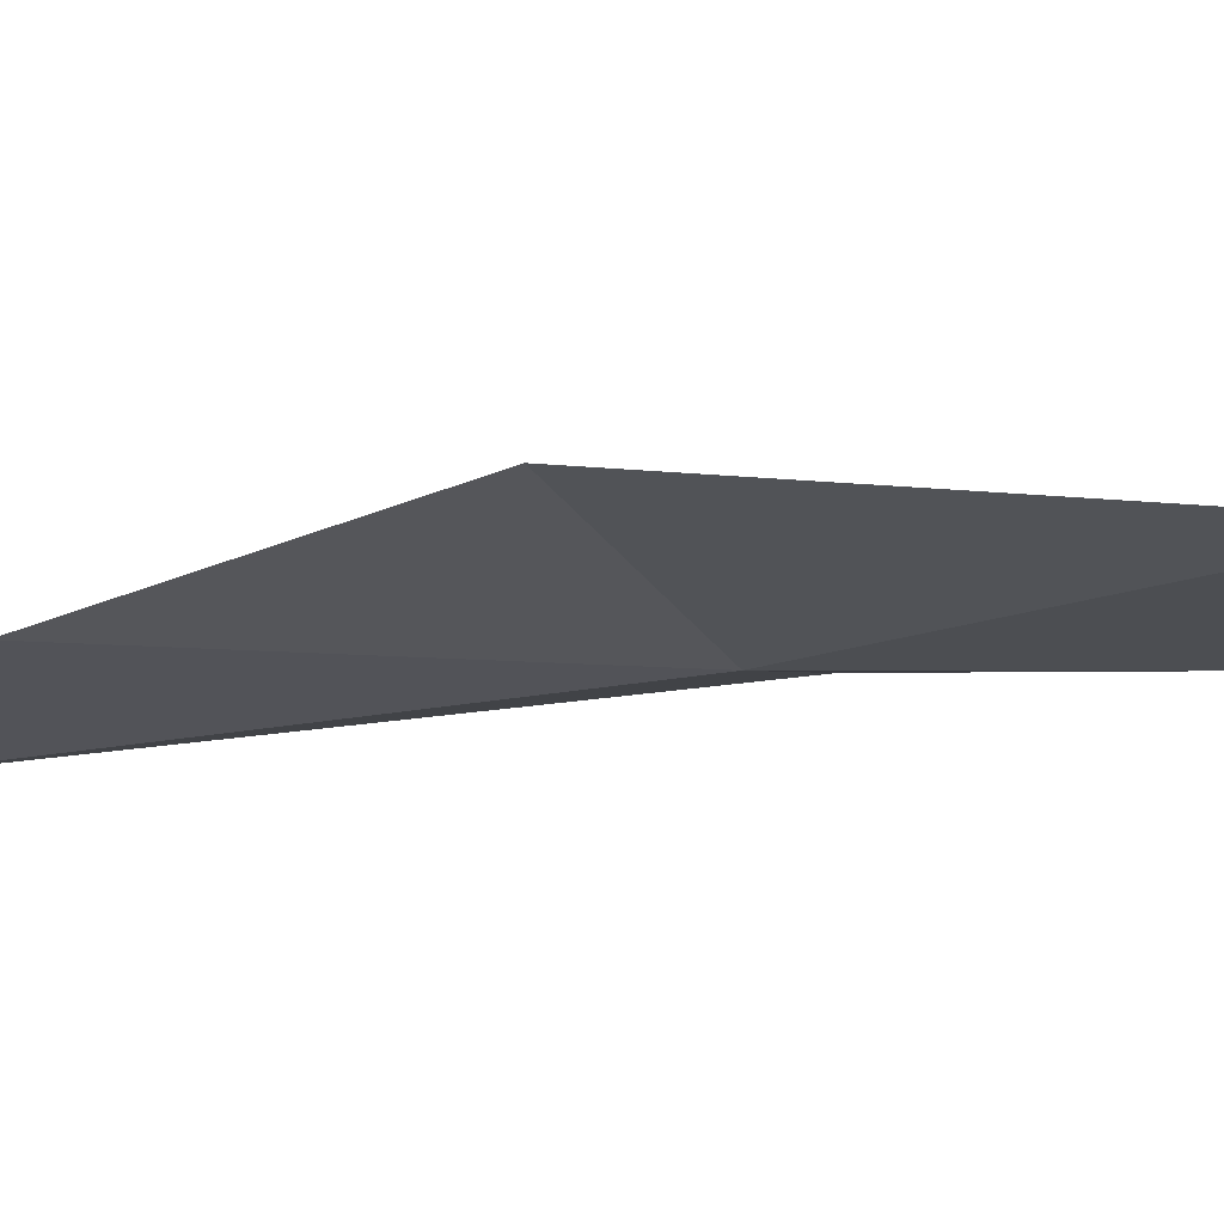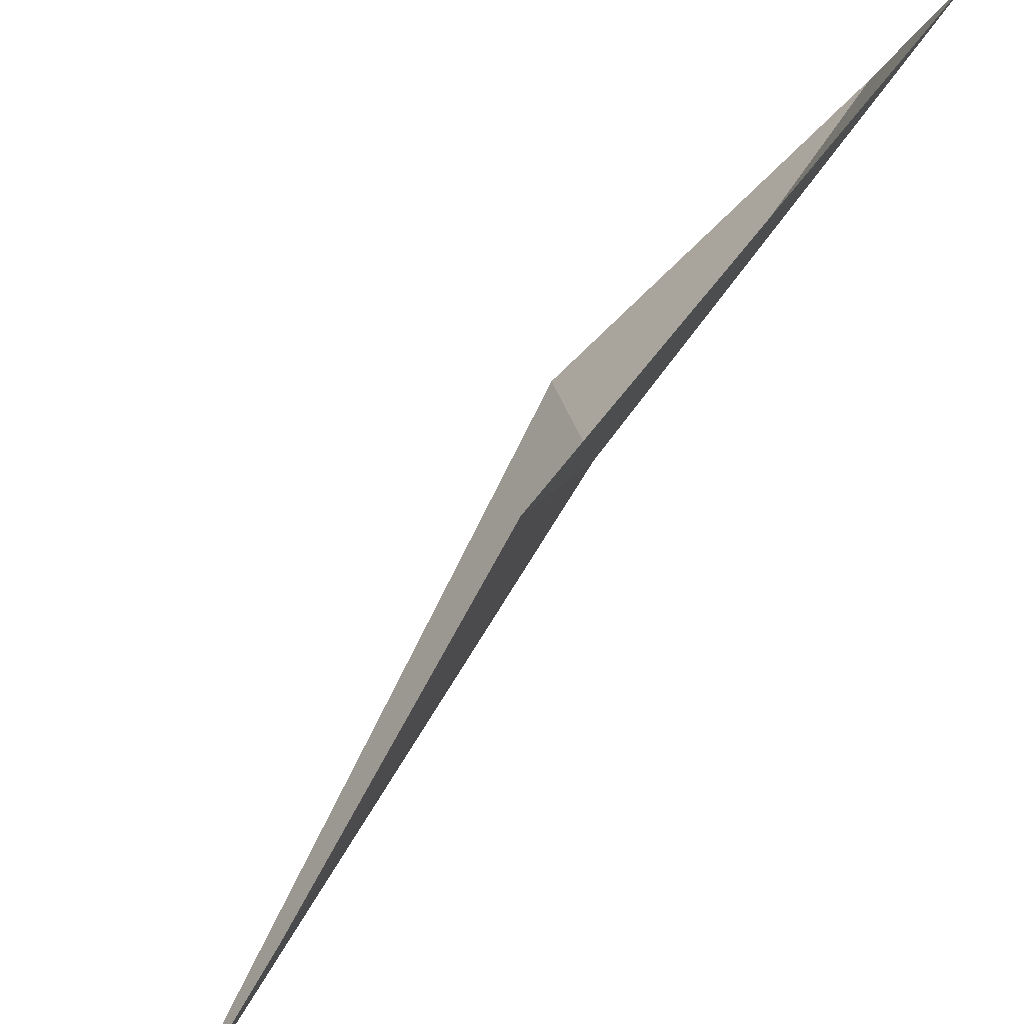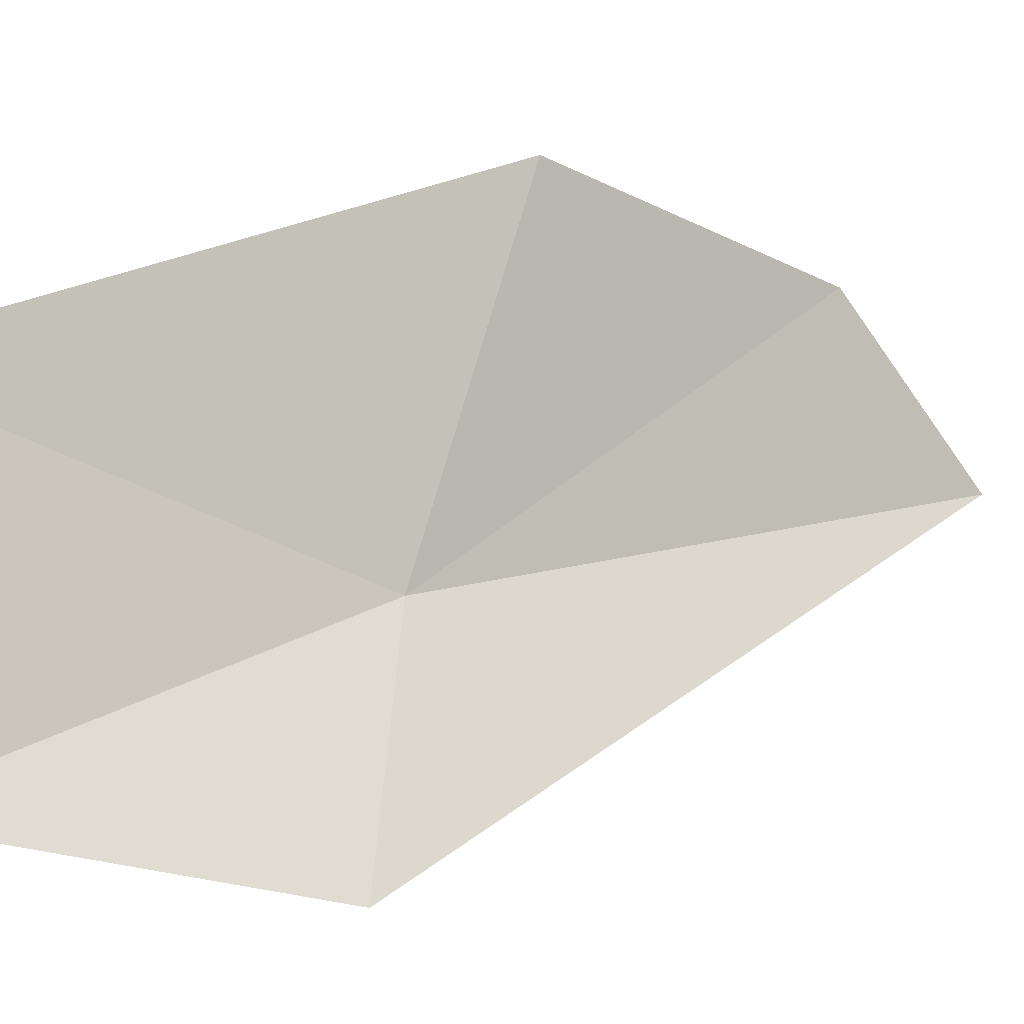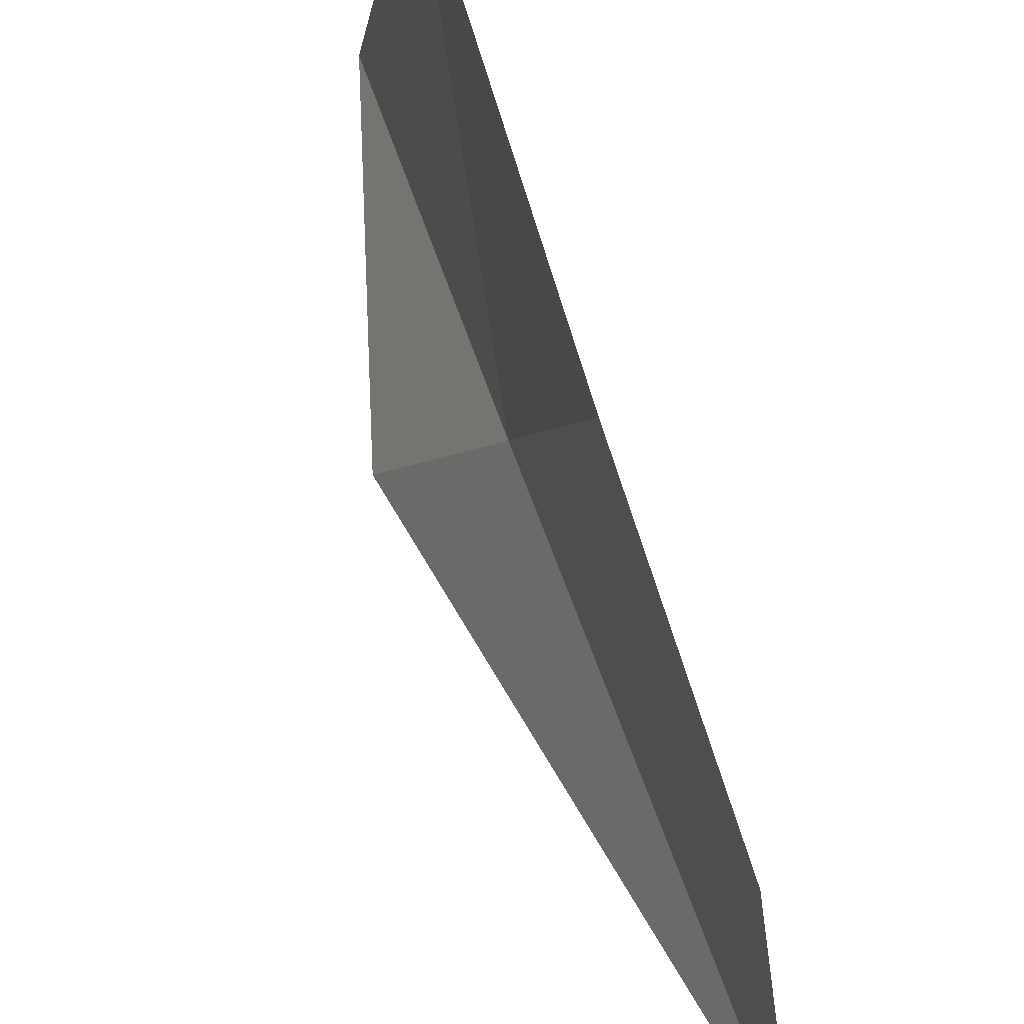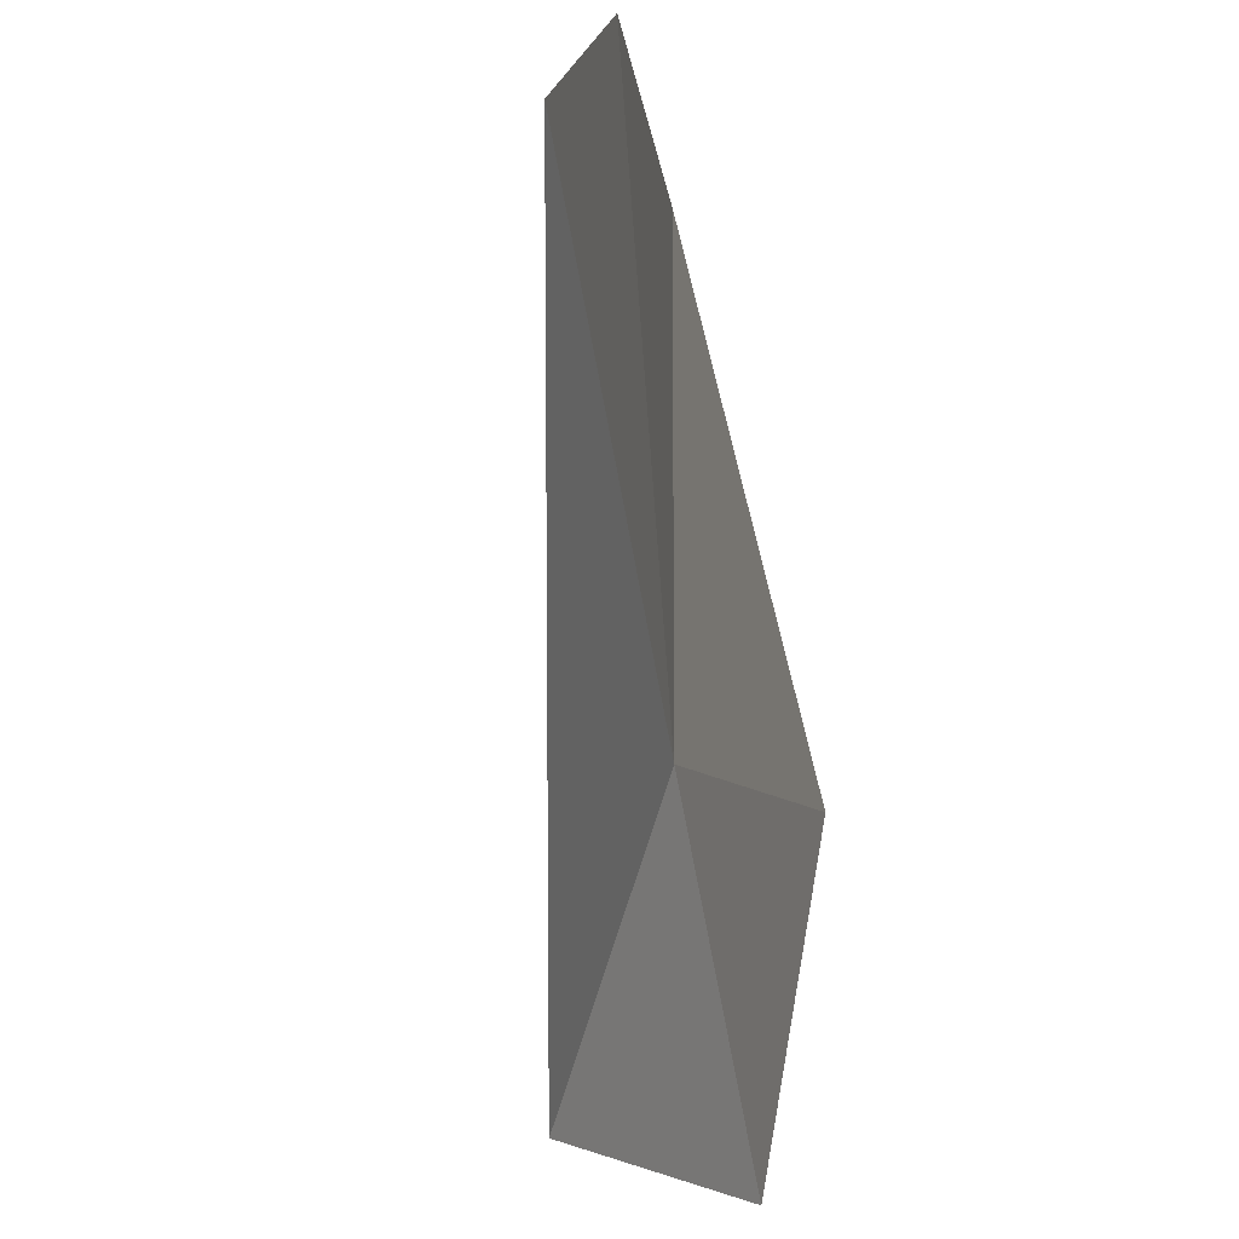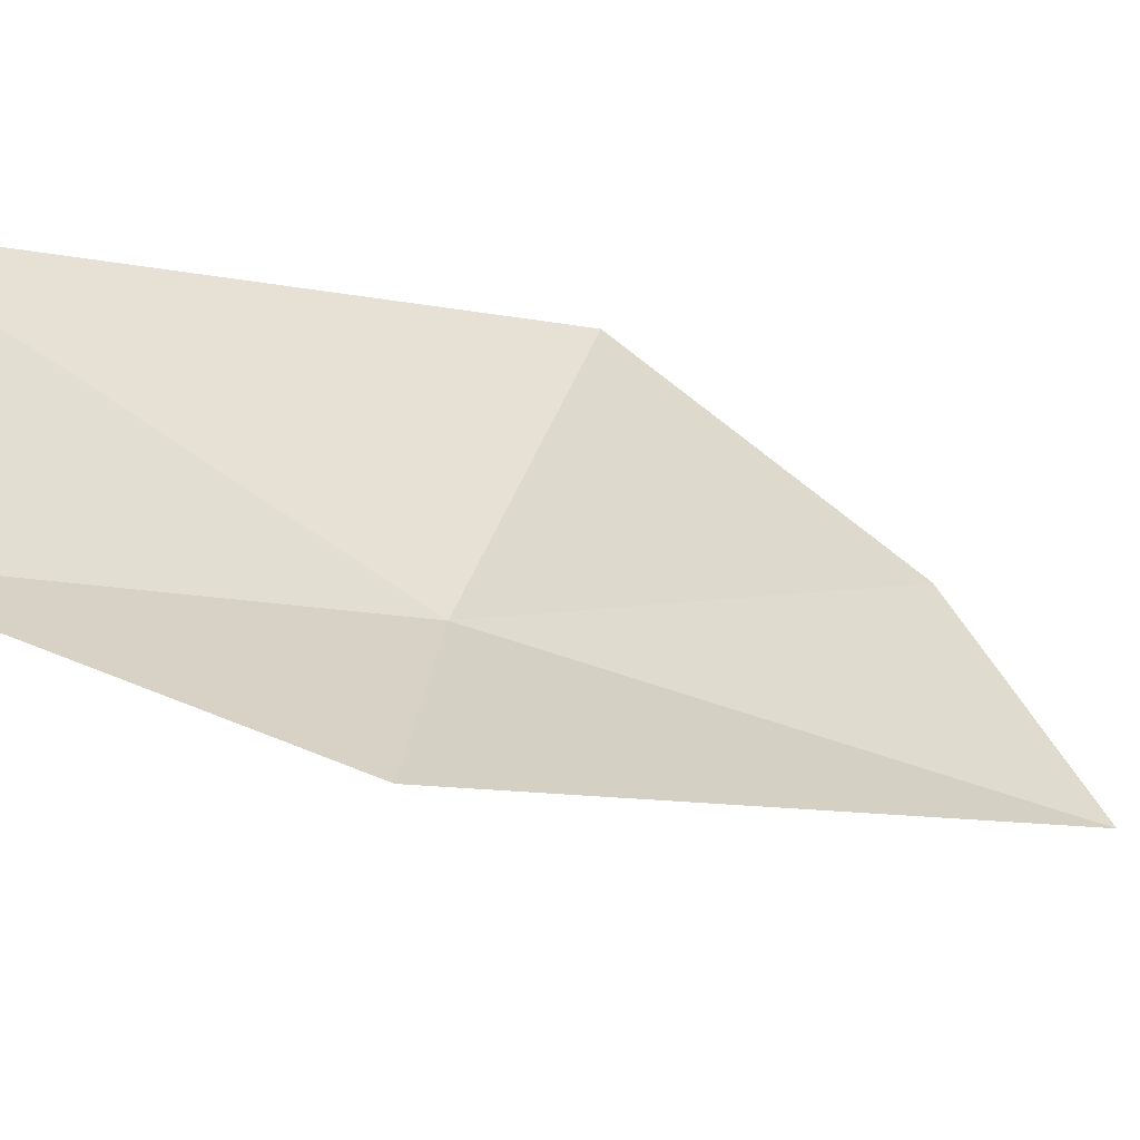
<metadata>
{"format":"obj","ext":"obj","renderer":"f3d","projection":"perspective","resolution":1024,"background":"white","views":[{"elev":61.9,"azim":-98.0,"up":"+Y"},{"elev":76.1,"azim":-146.3,"up":"+Y"},{"elev":3.1,"azim":56.1,"up":"+Y"},{"elev":68.3,"azim":163.3,"up":"+Y"},{"elev":-30.2,"azim":-170.6,"up":"+Y"},{"elev":-36.6,"azim":57.2,"up":"+Y"}]}
</metadata>
<code>
v 42.87 22 16.27
v 43.17 21.34 16.55
v 42.89 21.6 17.66
v 42.71 22.57 17.63
v 42.79 22.19 14.36
v 42.8 23.06 15.84
v 42.75 22.75 14.84
f 1 3 2
f 1 4 3
f 1 6 4
f 1 7 6
f 1 5 7
f 1 2 5

</code>
